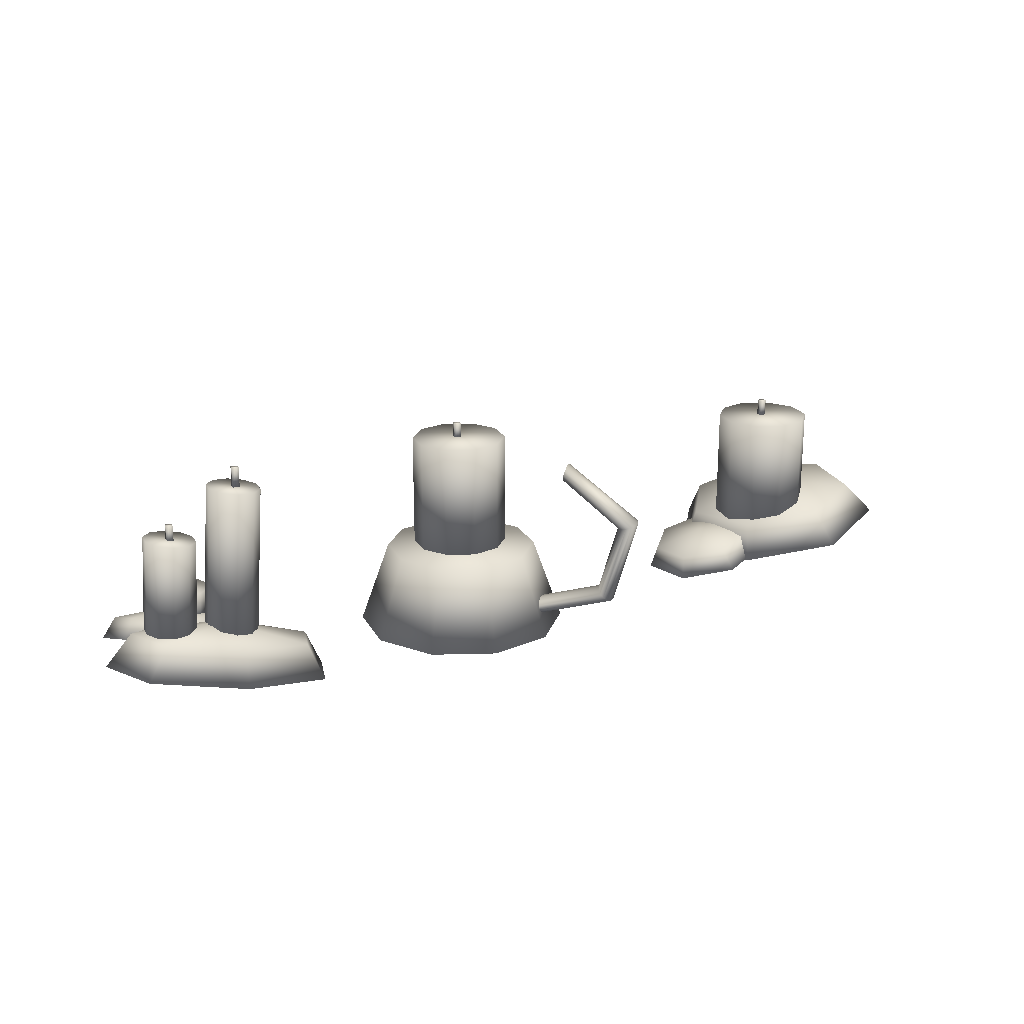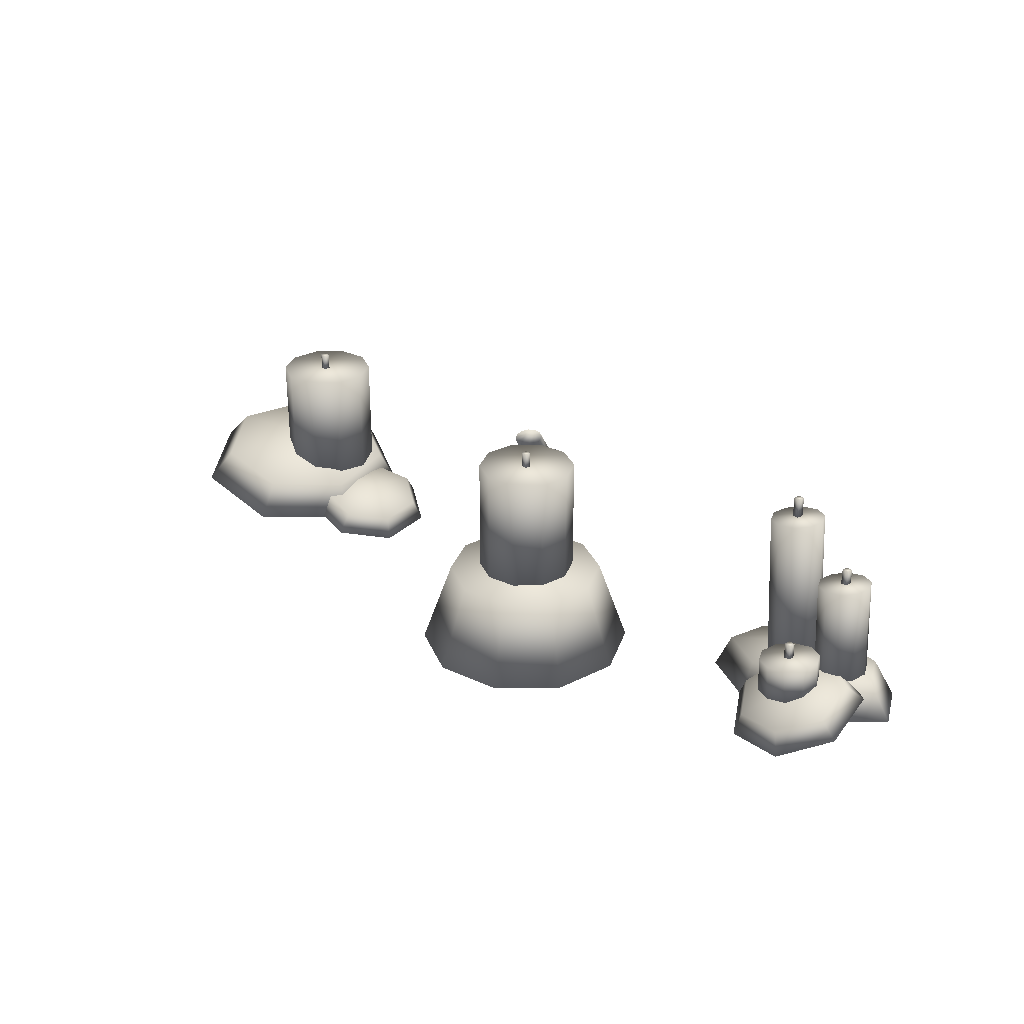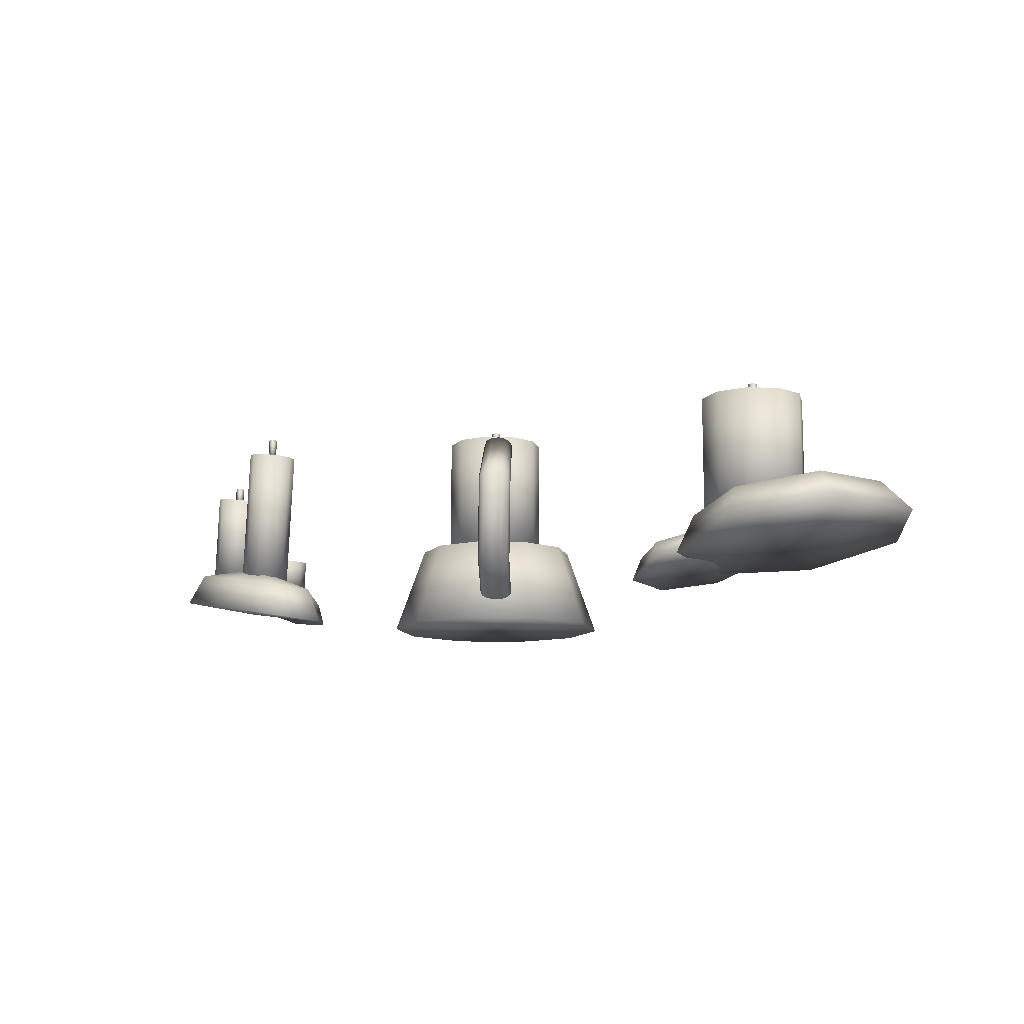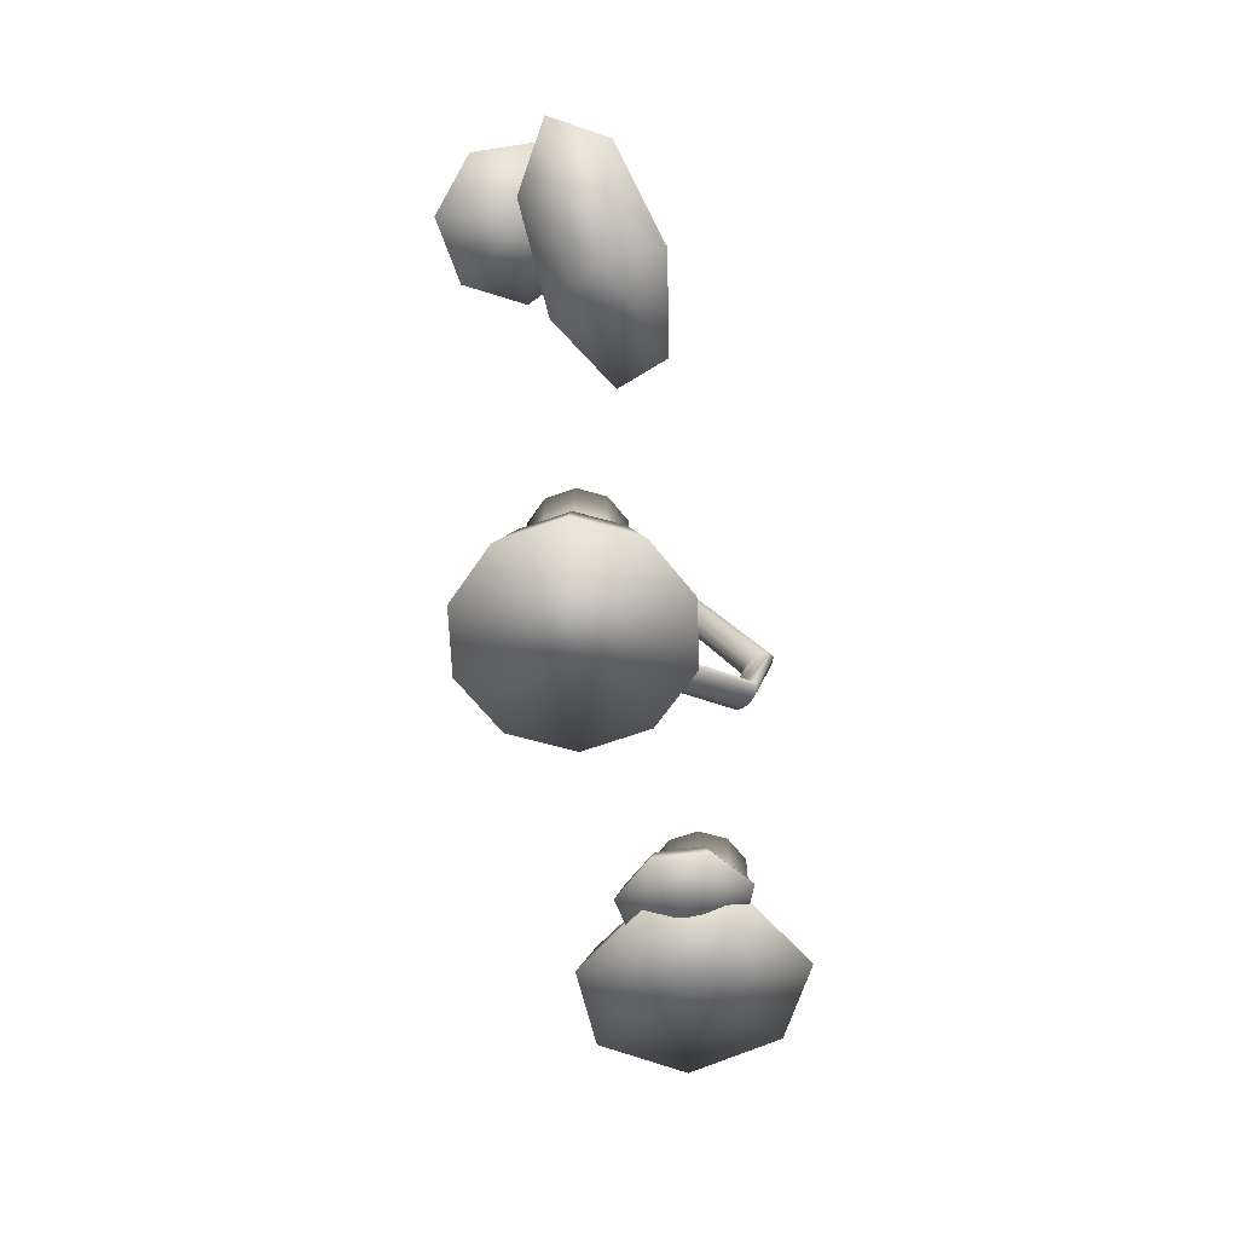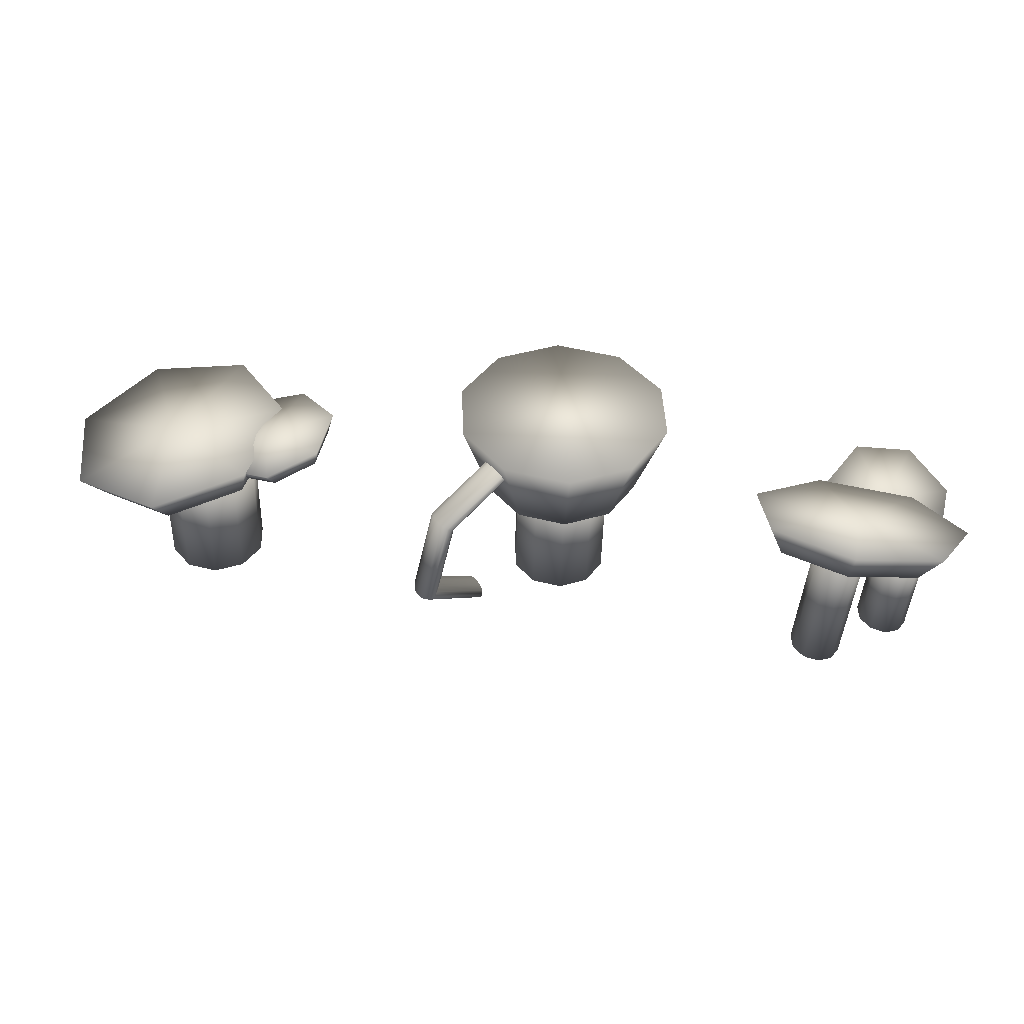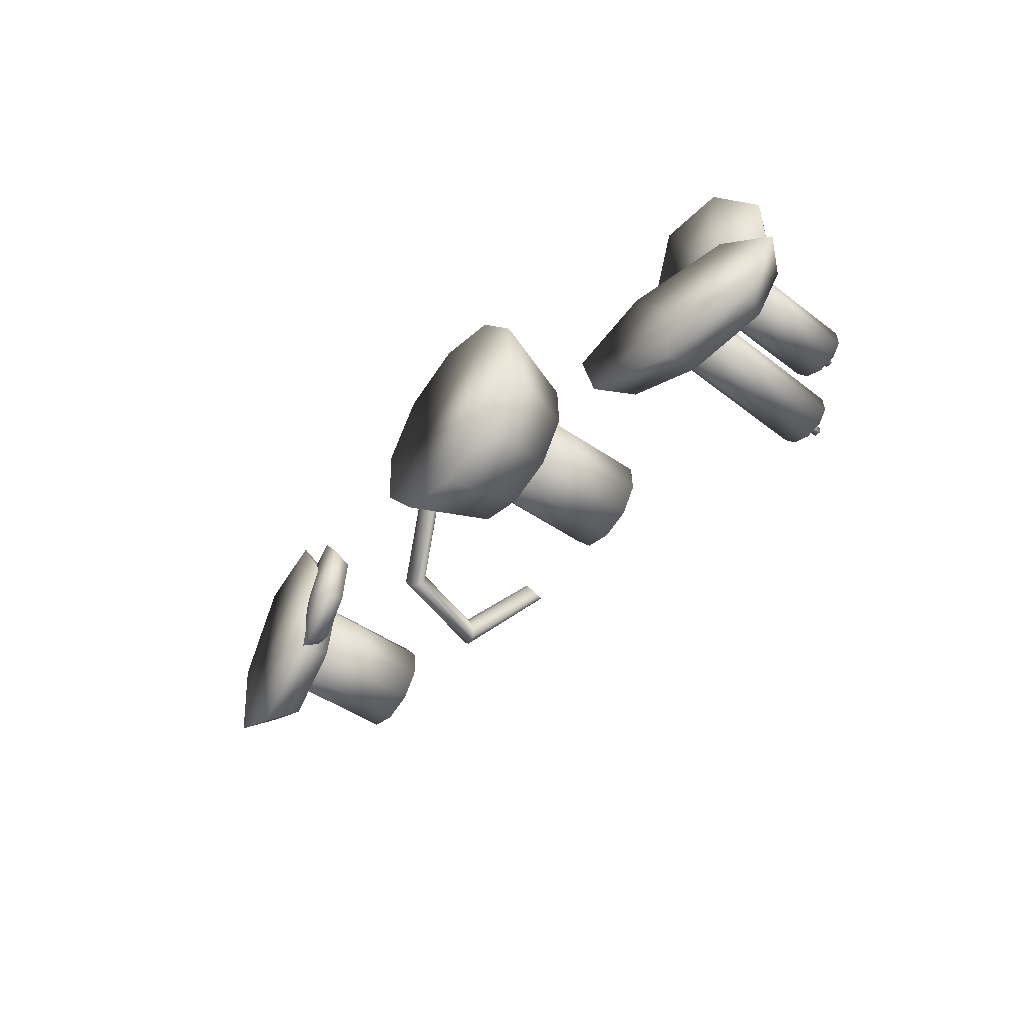
<metadata>
{"format":"obj","ext":"obj","renderer":"f3d","projection":"perspective","resolution":1024,"background":"white","views":[{"elev":20.1,"azim":157.2,"up":"+Y"},{"elev":28.7,"azim":50.9,"up":"+Y"},{"elev":-11.2,"azim":-132.6,"up":"+Y"},{"elev":-64.3,"azim":108.0,"up":"+Y"},{"elev":-46.5,"azim":-1.1,"up":"+Z"},{"elev":-48.5,"azim":52.5,"up":"+Z"}]}
</metadata>
<code>
v  3.521 2.251 1.417
v  3.475 2.251 1.43
v  3.431 2.251 1.414
v  3.404 2.251 1.374
v  3.406 2.251 1.327
v  3.435 2.251 1.289
v  3.481 2.251 1.276
v  3.526 2.251 1.292
v  3.553 2.251 1.332
v  3.551 2.251 1.38
v  3.553 2.435 1.332
v  3.551 2.435 1.38
v  3.526 2.435 1.292
v  3.481 2.435 1.276
v  3.435 2.435 1.289
v  3.406 2.435 1.327
v  3.404 2.435 1.374
v  3.431 2.435 1.414
v  3.475 2.435 1.43
v  3.521 2.435 1.417
v  3.445 2.294 1.386
v  3.424 2.276 1.242
v  3.32 2.293 1.309
v  3.305 2.293 1.433
v  3.392 2.276 1.521
v  3.514 2.255 1.508
v  3.58 2.246 1.402
v  3.54 2.255 1.284
v  3.407 2.224 1.206
v  3.277 2.245 1.289
v  3.26 2.245 1.444
v  3.368 2.224 1.554
v  3.52 2.198 1.537
v  3.602 2.186 1.405
v  3.552 2.198 1.258
v  3.42 2.214 1.385
v  3.602 2.234 1.348
v  3.598 2.221 1.265
v  3.535 2.236 1.296
v  3.519 2.24 1.366
v  3.563 2.229 1.423
v  3.633 2.212 1.423
v  3.677 2.202 1.366
v  3.661 2.206 1.296
v  3.589 2.191 1.244
v  3.51 2.209 1.283
v  3.491 2.214 1.371
v  3.545 2.201 1.441
v  3.632 2.18 1.441
v  3.687 2.167 1.371
v  3.667 2.172 1.283
v  3.58 2.189 1.348
v  3.474 2.43 1.362
v  3.474 2.43 1.352
v  3.484 2.43 1.352
v  3.484 2.43 1.362
v  3.474 2.461 1.362
v  3.484 2.461 1.362
v  3.484 2.461 1.352
v  3.474 2.461 1.352
v  4.159 2.138 1.499
v  4.056 2.138 1.528
v  3.956 2.138 1.492
v  3.897 2.138 1.404
v  3.901 2.138 1.297
v  3.966 2.138 1.213
v  4.068 2.138 1.184
v  4.168 2.138 1.22
v  4.228 2.138 1.309
v  4.224 2.138 1.415
v  4.182 2.272 1.322
v  4.179 2.272 1.399
v  4.139 2.272 1.258
v  4.067 2.272 1.232
v  3.993 2.272 1.253
v  3.945 2.272 1.313
v  3.943 2.272 1.391
v  3.986 2.272 1.454
v  4.058 2.272 1.481
v  4.132 2.272 1.46
v  3.98 2.155 1.282
v  3.973 2.157 1.292
v  3.856 2.21 1.18
v  3.862 2.209 1.168
v  3.966 2.162 1.299
v  3.854 2.213 1.191
v  3.963 2.169 1.3
v  3.857 2.217 1.198
v  3.963 2.177 1.296
v  3.863 2.222 1.2
v  3.967 2.183 1.288
v  3.872 2.226 1.196
v  3.974 2.185 1.277
v  3.88 2.227 1.187
v  3.982 2.183 1.267
v  3.886 2.226 1.175
v  3.988 2.178 1.26
v  3.888 2.223 1.164
v  3.992 2.171 1.259
v  3.886 2.219 1.157
v  3.991 2.163 1.263
v  3.879 2.214 1.155
v  3.987 2.158 1.272
v  3.87 2.211 1.159
v  3.825 2.349 1.155
v  3.831 2.35 1.143
v  3.825 2.346 1.167
v  3.829 2.343 1.175
v  3.837 2.341 1.179
v  3.847 2.339 1.175
v  3.856 2.338 1.167
v  3.862 2.34 1.155
v  3.862 2.342 1.143
v  3.858 2.345 1.134
v  3.85 2.348 1.131
v  3.84 2.349 1.134
v  3.913 2.433 1.241
v  3.919 2.435 1.231
v  3.909 2.428 1.249
v  3.909 2.421 1.252
v  3.912 2.415 1.251
v  3.918 2.41 1.245
v  3.925 2.409 1.236
v  3.931 2.411 1.226
v  3.935 2.416 1.219
v  3.935 2.423 1.215
v  3.932 2.429 1.216
v  3.926 2.434 1.222
v  4.108 2.28 1.42
v  4.062 2.28 1.433
v  4.017 2.28 1.416
v  3.99 2.28 1.377
v  3.992 2.28 1.329
v  4.021 2.28 1.292
v  4.067 2.28 1.278
v  4.112 2.28 1.295
v  4.139 2.28 1.334
v  4.137 2.28 1.382
v  4.139 2.465 1.334
v  4.137 2.465 1.382
v  4.112 2.465 1.295
v  4.067 2.465 1.278
v  4.021 2.465 1.292
v  3.992 2.465 1.329
v  3.99 2.465 1.377
v  4.017 2.465 1.416
v  4.062 2.465 1.433
v  4.108 2.465 1.42
v  4.061 2.458 1.364
v  4.061 2.458 1.354
v  4.072 2.458 1.354
v  4.072 2.458 1.364
v  4.061 2.488 1.364
v  4.072 2.488 1.364
v  4.072 2.488 1.354
v  4.061 2.488 1.354
v  4.533 2.261 1.214
v  4.509 2.258 1.221
v  4.485 2.255 1.212
v  4.471 2.253 1.191
v  4.472 2.253 1.166
v  4.488 2.255 1.146
v  4.512 2.258 1.139
v  4.535 2.261 1.148
v  4.549 2.263 1.169
v  4.549 2.262 1.194
v  4.534 2.495 1.169
v  4.534 2.495 1.194
v  4.52 2.494 1.148
v  4.497 2.491 1.139
v  4.473 2.488 1.146
v  4.457 2.486 1.166
v  4.456 2.486 1.191
v  4.47 2.488 1.212
v  4.494 2.491 1.221
v  4.518 2.493 1.214
v  4.627 2.276 1.213
v  4.604 2.272 1.22
v  4.58 2.269 1.212
v  4.567 2.267 1.191
v  4.568 2.267 1.167
v  4.583 2.269 1.147
v  4.606 2.273 1.14
v  4.629 2.276 1.149
v  4.643 2.278 1.169
v  4.642 2.278 1.194
v  4.635 2.426 1.169
v  4.634 2.426 1.194
v  4.621 2.424 1.149
v  4.598 2.421 1.14
v  4.574 2.418 1.147
v  4.559 2.416 1.167
v  4.558 2.416 1.191
v  4.572 2.417 1.212
v  4.595 2.421 1.22
v  4.619 2.424 1.213
v  4.601 2.261 1.299
v  4.574 2.258 1.307
v  4.547 2.255 1.298
v  4.531 2.253 1.274
v  4.532 2.253 1.246
v  4.55 2.255 1.223
v  4.577 2.258 1.215
v  4.603 2.261 1.225
v  4.619 2.263 1.249
v  4.618 2.263 1.277
v  4.616 2.317 1.249
v  4.615 2.316 1.277
v  4.6 2.315 1.225
v  4.573 2.312 1.215
v  4.546 2.308 1.223
v  4.529 2.306 1.246
v  4.528 2.306 1.274
v  4.543 2.308 1.298
v  4.57 2.311 1.307
v  4.597 2.314 1.299
v  4.588 2.273 1.273
v  4.589 2.289 1.19
v  4.524 2.271 1.217
v  4.508 2.245 1.283
v  4.553 2.231 1.337
v  4.624 2.238 1.34
v  4.669 2.263 1.289
v  4.653 2.285 1.222
v  4.59 2.266 1.161
v  4.51 2.244 1.194
v  4.49 2.212 1.276
v  4.546 2.194 1.344
v  4.635 2.204 1.347
v  4.69 2.233 1.283
v  4.67 2.261 1.2
v  4.583 2.226 1.256
v  4.521 2.278 1.171
v  4.508 2.254 1.103
v  4.404 2.234 1.134
v  4.39 2.229 1.194
v  4.477 2.243 1.236
v  4.599 2.265 1.23
v  4.665 2.279 1.179
v  4.624 2.274 1.122
v  4.51 2.2 1.085
v  4.38 2.175 1.125
v  4.363 2.169 1.199
v  4.472 2.186 1.252
v  4.624 2.214 1.244
v  4.705 2.231 1.181
v  4.654 2.224 1.11
v  4.525 2.195 1.171
v  4.487 2.492 1.183
v  4.487 2.492 1.173
v  4.497 2.492 1.173
v  4.497 2.492 1.183
v  4.487 2.522 1.183
v  4.497 2.522 1.183
v  4.497 2.522 1.173
v  4.487 2.522 1.173
v  4.592 2.414 1.183
v  4.592 2.414 1.173
v  4.602 2.414 1.173
v  4.602 2.414 1.183
v  4.592 2.444 1.183
v  4.602 2.444 1.183
v  4.602 2.444 1.173
v  4.592 2.444 1.173
v  4.566 2.304 1.267
v  4.566 2.304 1.257
v  4.576 2.304 1.257
v  4.576 2.304 1.267
v  4.566 2.335 1.267
v  4.576 2.335 1.267
v  4.576 2.335 1.257
v  4.566 2.335 1.257
o Cylinder008
g Cylinder008
f 1 2 3 4 5 6 7 8 9 10
f 10 9 11 12
f 9 8 13 11
f 8 7 14 13
f 7 6 15 14
f 6 5 16 15
f 5 4 17 16
f 4 3 18 17
f 3 2 19 18
f 2 1 20 19
f 1 10 12 20
f 20 12 11 13 14 15 16 17 18 19
f 21 22 23
f 21 23 24
f 21 24 25
f 21 25 26
f 21 26 27
f 21 27 28
f 21 28 22
f 22 29 30 23
f 23 30 31 24
f 24 31 32 25
f 25 32 33 26
f 26 33 34 27
f 27 34 35 28
f 28 35 29 22
f 36 30 29
f 36 31 30
f 36 32 31
f 36 33 32
f 36 34 33
f 36 35 34
f 36 29 35
f 37 38 39
f 37 39 40
f 37 40 41
f 37 41 42
f 37 42 43
f 37 43 44
f 37 44 38
f 38 45 46 39
f 39 46 47 40
f 40 47 48 41
f 41 48 49 42
f 42 49 50 43
f 43 50 51 44
f 44 51 45 38
f 52 46 45
f 52 47 46
f 52 48 47
f 52 49 48
f 52 50 49
f 52 51 50
f 52 45 51
f 53 54 55 56
f 57 58 59 60
f 53 56 58 57
f 56 55 59 58
f 55 54 60 59
f 54 53 57 60
f 61 62 63 64 65 66 67 68 69 70
f 70 69 71 72
f 69 68 73 71
f 68 67 74 73
f 67 66 75 74
f 66 65 76 75
f 65 64 77 76
f 64 63 78 77
f 63 62 79 78
f 62 61 80 79
f 61 70 72 80
f 80 72 71 73 74 75 76 77 78 79
f 81 82 83 84
f 82 85 86 83
f 85 87 88 86
f 87 89 90 88
f 89 91 92 90
f 91 93 94 92
f 93 95 96 94
f 95 97 98 96
f 97 99 100 98
f 99 101 102 100
f 101 103 104 102
f 103 81 84 104
f 84 83 105 106
f 83 86 107 105
f 86 88 108 107
f 88 90 109 108
f 90 92 110 109
f 92 94 111 110
f 94 96 112 111
f 96 98 113 112
f 98 100 114 113
f 100 102 115 114
f 102 104 116 115
f 104 84 106 116
f 106 105 117 118
f 105 107 119 117
f 107 108 120 119
f 108 109 121 120
f 109 110 122 121
f 110 111 123 122
f 111 112 124 123
f 112 113 125 124
f 113 114 126 125
f 114 115 127 126
f 115 116 128 127
f 116 106 118 128
f 128 118 117 119 120 121 122 123 124 125 126 127
f 129 130 131 132 133 134 135 136 137 138
f 138 137 139 140
f 137 136 141 139
f 136 135 142 141
f 135 134 143 142
f 134 133 144 143
f 133 132 145 144
f 132 131 146 145
f 131 130 147 146
f 130 129 148 147
f 129 138 140 148
f 148 140 139 141 142 143 144 145 146 147
f 149 150 151 152
f 153 154 155 156
f 149 152 154 153
f 152 151 155 154
f 151 150 156 155
f 150 149 153 156
f 157 158 159 160 161 162 163 164 165 166
f 166 165 167 168
f 165 164 169 167
f 164 163 170 169
f 163 162 171 170
f 162 161 172 171
f 161 160 173 172
f 160 159 174 173
f 159 158 175 174
f 158 157 176 175
f 157 166 168 176
f 176 168 167 169 170 171 172 173 174 175
f 177 178 179 180 181 182 183 184 185 186
f 186 185 187 188
f 185 184 189 187
f 184 183 190 189
f 183 182 191 190
f 182 181 192 191
f 181 180 193 192
f 180 179 194 193
f 179 178 195 194
f 178 177 196 195
f 177 186 188 196
f 196 188 187 189 190 191 192 193 194 195
f 197 198 199 200 201 202 203 204 205 206
f 206 205 207 208
f 205 204 209 207
f 204 203 210 209
f 203 202 211 210
f 202 201 212 211
f 201 200 213 212
f 200 199 214 213
f 199 198 215 214
f 198 197 216 215
f 197 206 208 216
f 216 208 207 209 210 211 212 213 214 215
f 217 218 219
f 217 219 220
f 217 220 221
f 217 221 222
f 217 222 223
f 217 223 224
f 217 224 218
f 218 225 226 219
f 219 226 227 220
f 220 227 228 221
f 221 228 229 222
f 222 229 230 223
f 223 230 231 224
f 224 231 225 218
f 232 226 225
f 232 227 226
f 232 228 227
f 232 229 228
f 232 230 229
f 232 231 230
f 232 225 231
f 233 234 235
f 233 235 236
f 233 236 237
f 233 237 238
f 233 238 239
f 233 239 240
f 233 240 234
f 234 241 242 235
f 235 242 243 236
f 236 243 244 237
f 237 244 245 238
f 238 245 246 239
f 239 246 247 240
f 240 247 241 234
f 248 242 241
f 248 243 242
f 248 244 243
f 248 245 244
f 248 246 245
f 248 247 246
f 248 241 247
f 249 250 251 252
f 253 254 255 256
f 249 252 254 253
f 252 251 255 254
f 251 250 256 255
f 250 249 253 256
f 257 258 259 260
f 261 262 263 264
f 257 260 262 261
f 260 259 263 262
f 259 258 264 263
f 258 257 261 264
f 265 266 267 268
f 269 270 271 272
f 265 268 270 269
f 268 267 271 270
f 267 266 272 271
f 266 265 269 272

</code>
